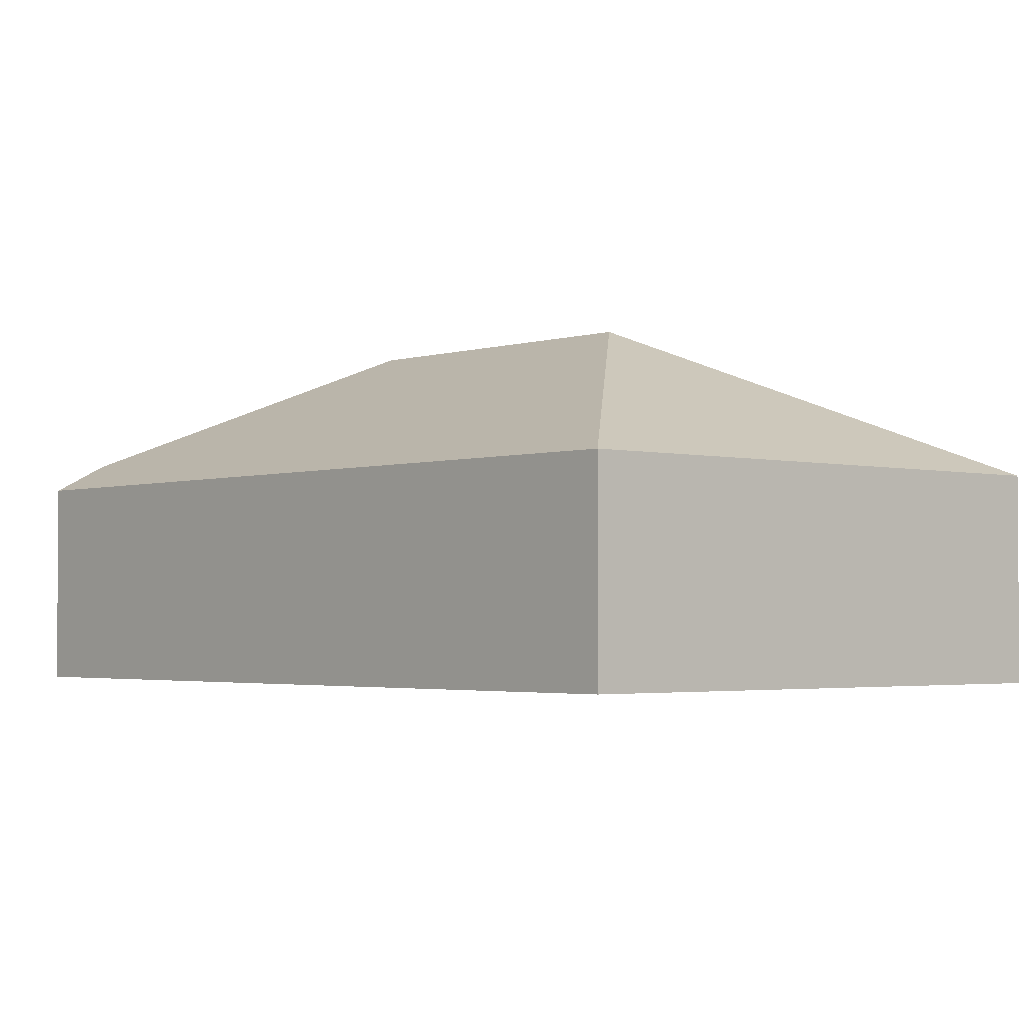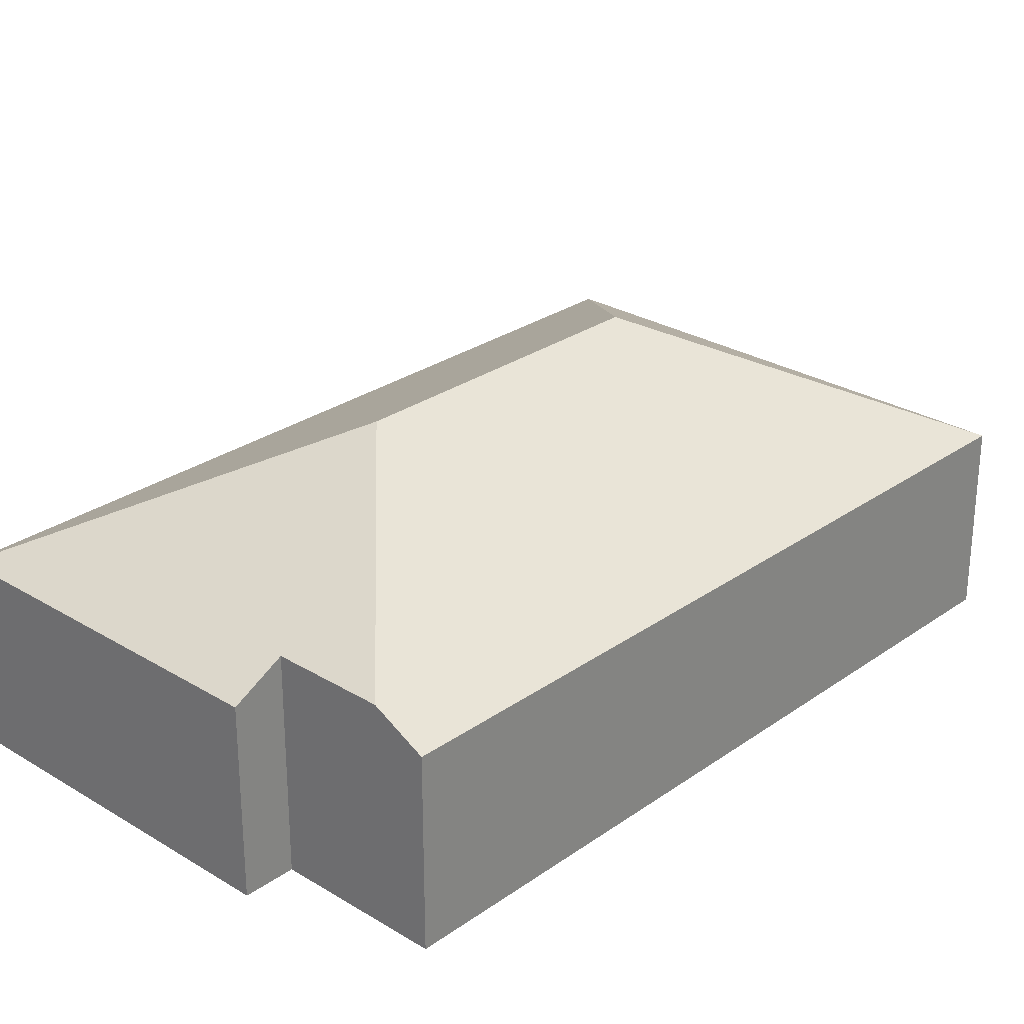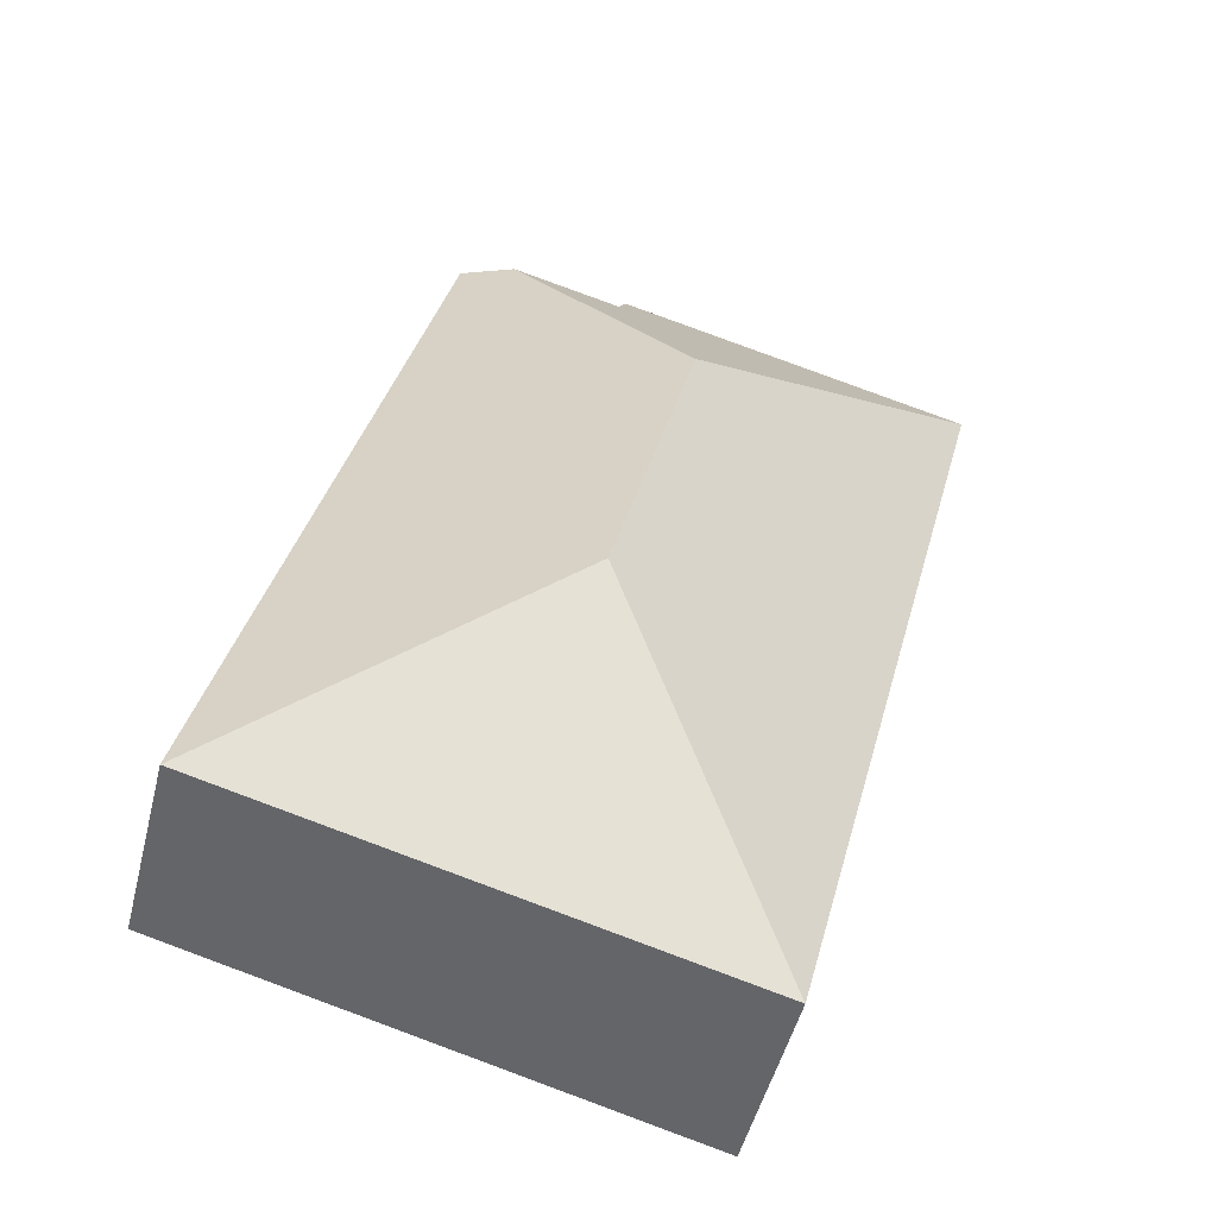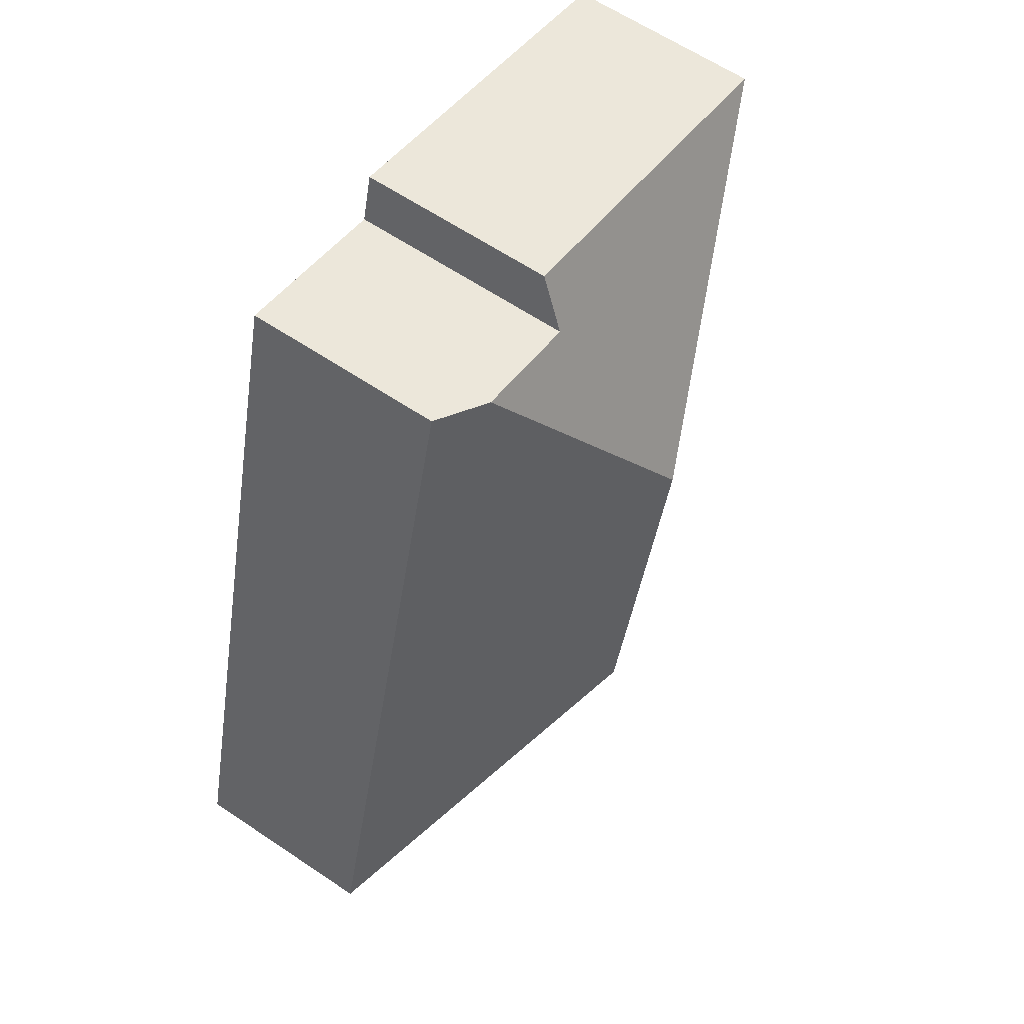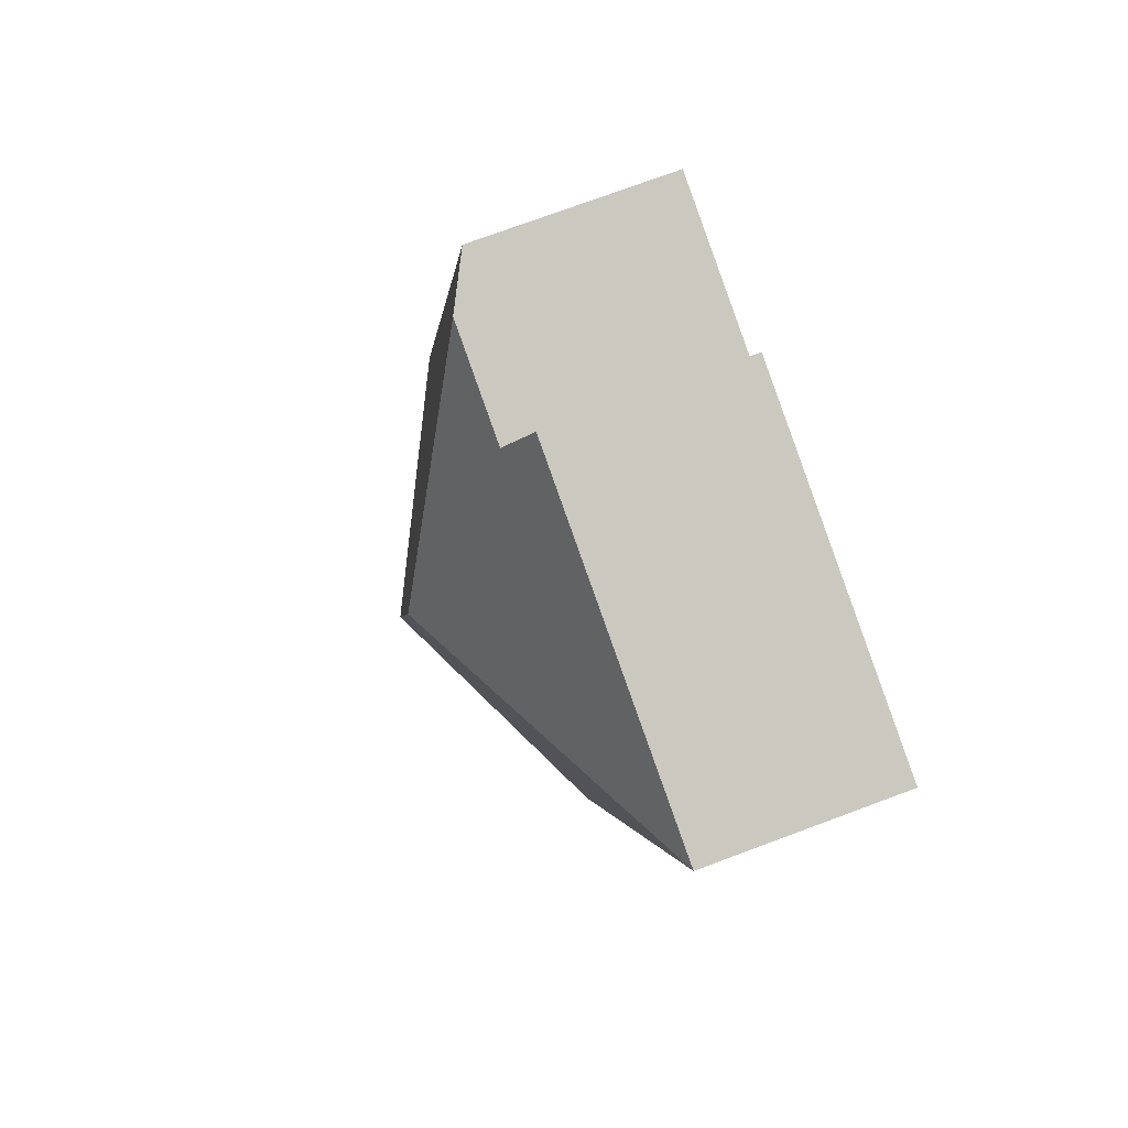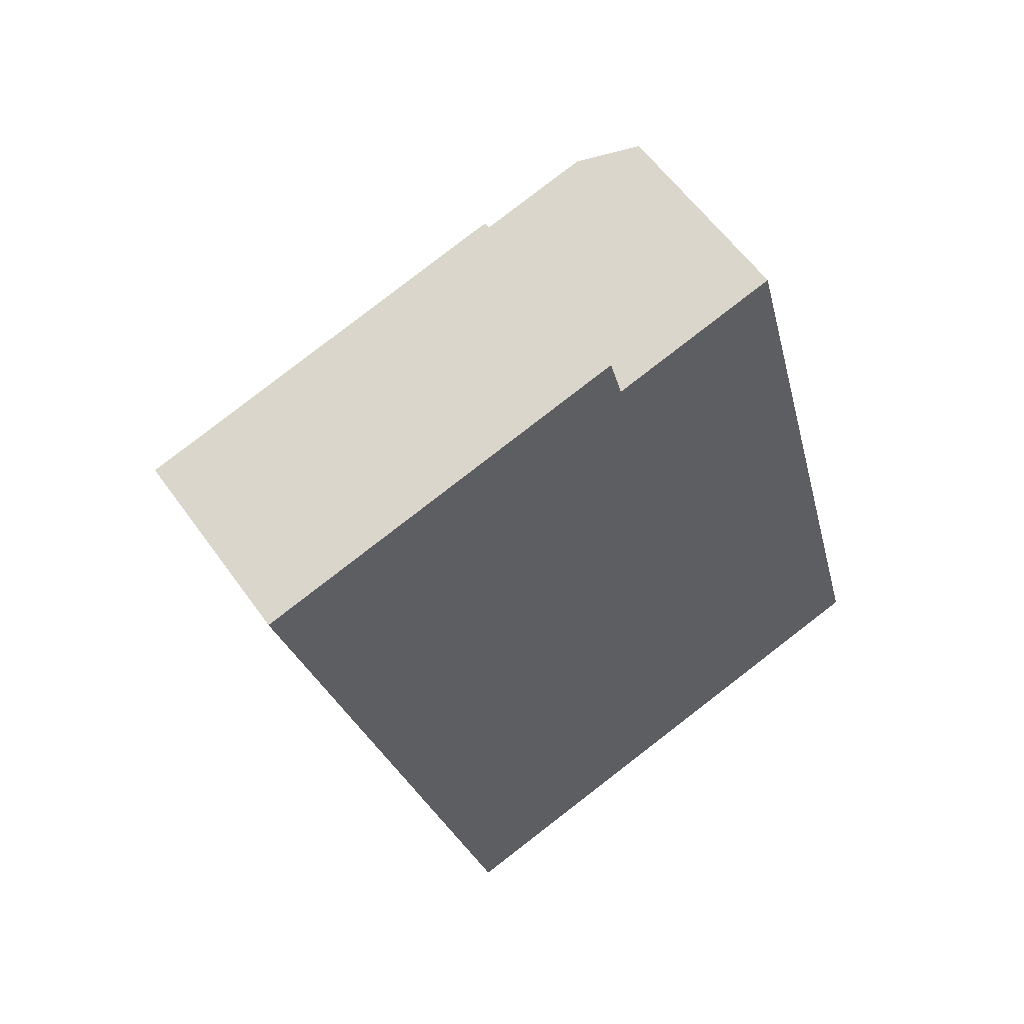
<metadata>
{"format":"obj","ext":"obj","renderer":"f3d","projection":"perspective","resolution":1024,"background":"white","views":[{"elev":-2.6,"azim":124.1,"up":"+Y"},{"elev":27.5,"azim":28.3,"up":"+Y"},{"elev":-50.2,"azim":165.9,"up":"+Z"},{"elev":62.4,"azim":124.3,"up":"+Z"},{"elev":74.6,"azim":-110.4,"up":"+Z"},{"elev":58.0,"azim":-35.0,"up":"+Z"}]}
</metadata>
<code>
v  7.971 6.401 -9.932
v  14.32 3.734 -13.66
v  4.244 3.734 -16.29
v  6.353 6.401 -3.726
v  0 3.734 2.286e-16
v  6.955 3.734 1.813
v  7.213 4.257 0.824
v  9.348 4.257 1.381
v  10.34 3.734 1.639
v  7.213 -5.046e-17 0.824
v  6.955 -1.11e-16 1.813
v  10.34 -1.004e-16 1.639
v  14.32 8.363e-16 -13.66
v  9.348 -8.456e-17 1.381
v  0 0 0
v  4.244 9.972e-16 -16.29
g defaultobject
f 1 2 3
f 4 3 5
f 3 4 1
f 6 4 5
f 4 6 7
f 4 7 8
f 2 8 9
f 8 2 4
f 4 2 1
f 6 10 7
f 10 6 11
f 12 2 9
f 2 12 13
f 10 8 7
f 8 10 9
f 9 10 12
f 12 10 14
f 15 6 5
f 6 15 11
f 13 3 2
f 3 13 16
f 16 5 3
f 5 16 15
f 12 16 13
f 16 12 14
f 16 14 10
f 16 10 11
f 16 11 15

</code>
